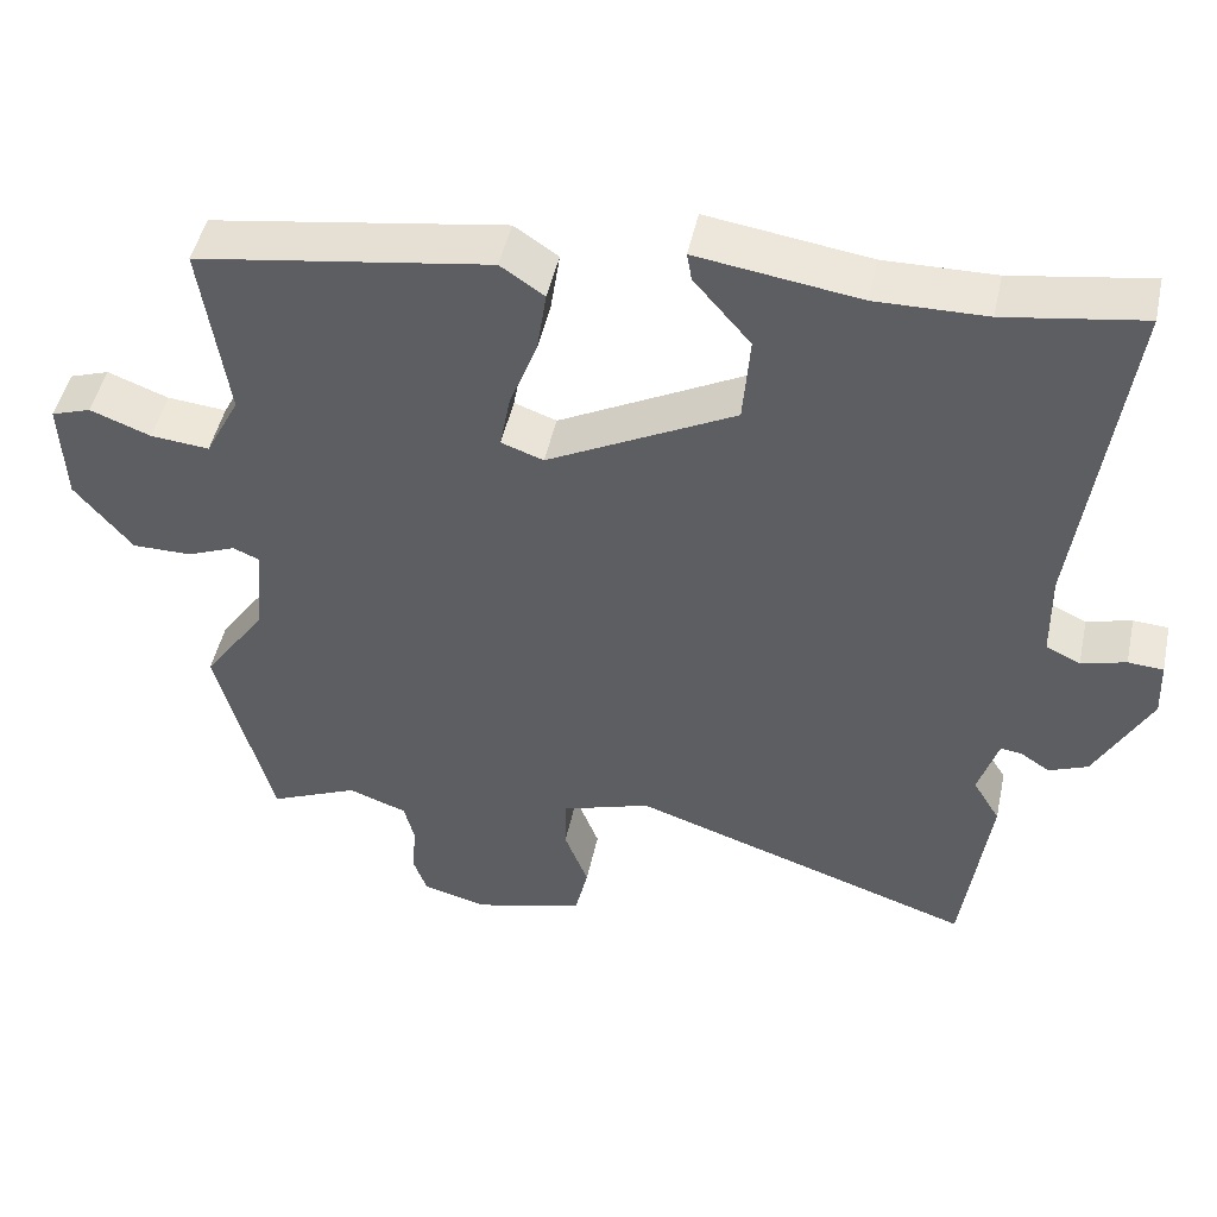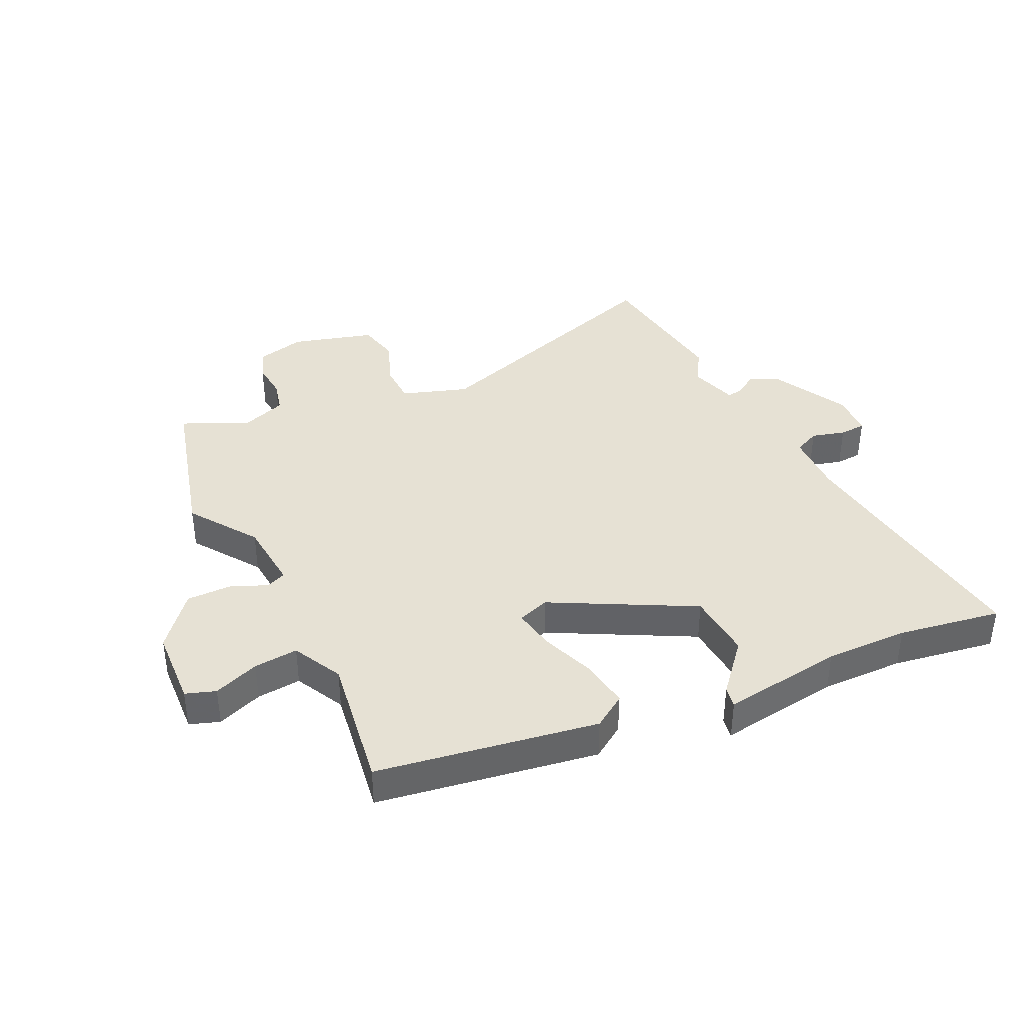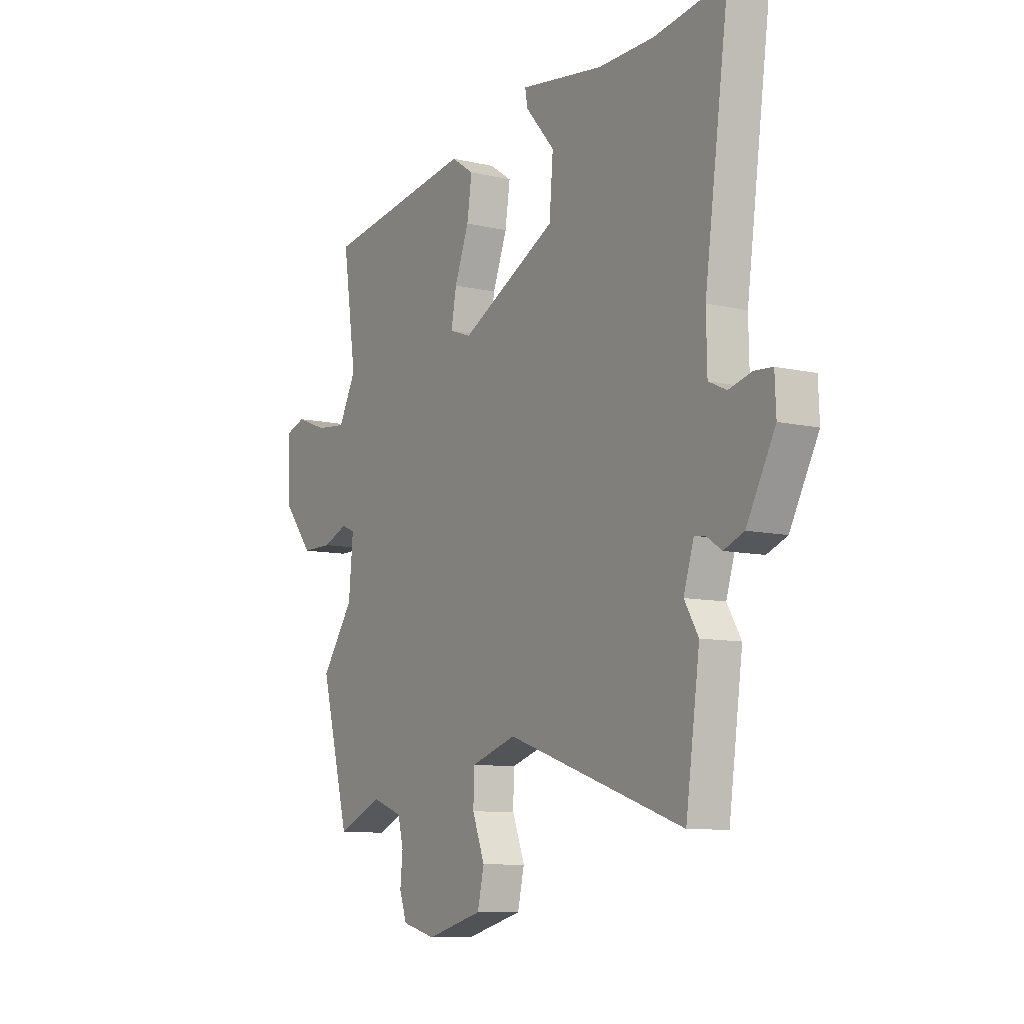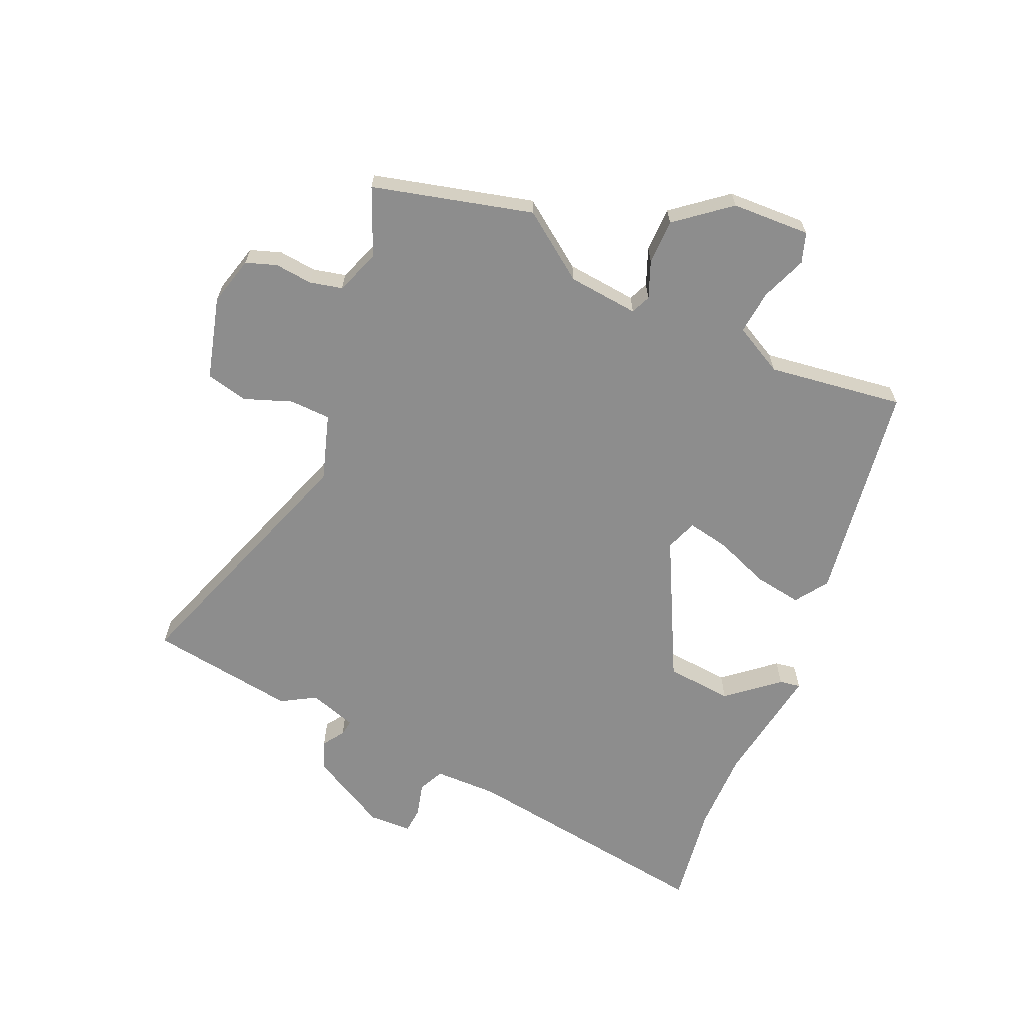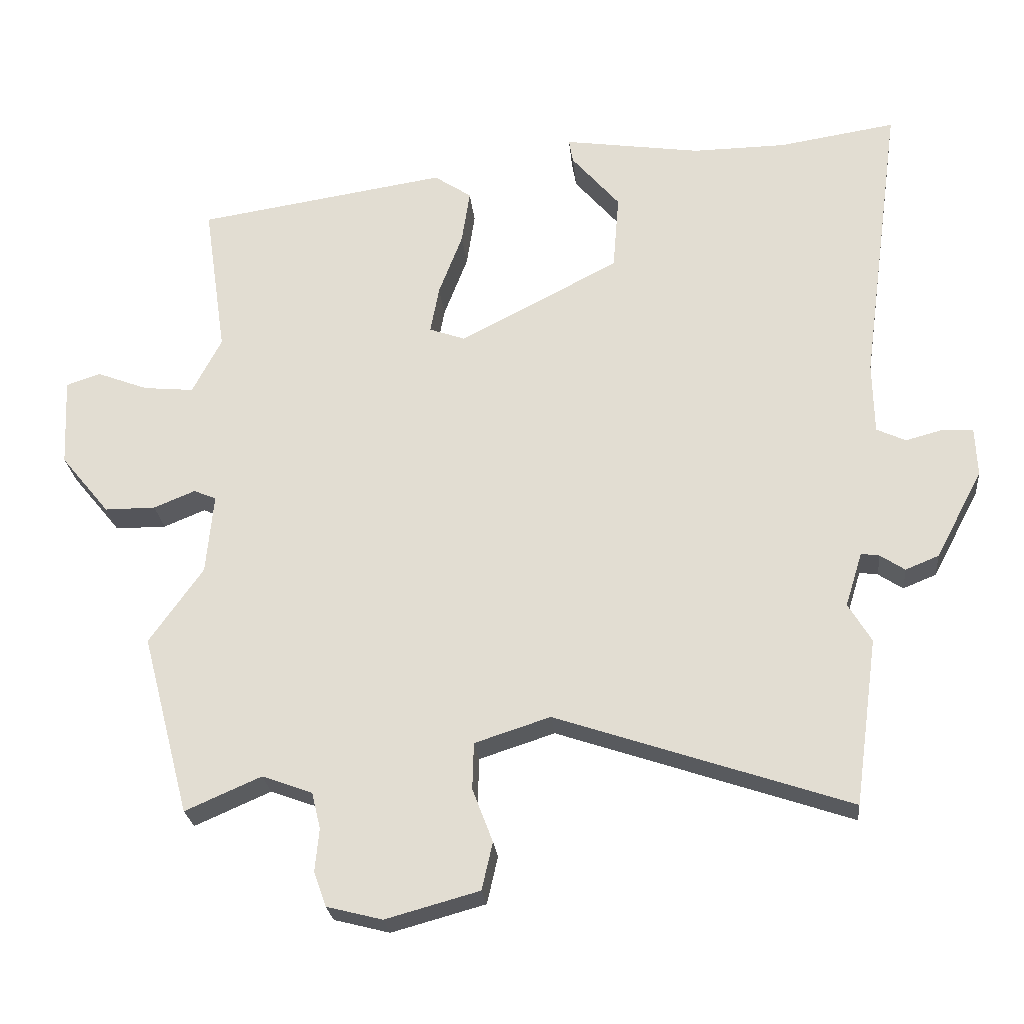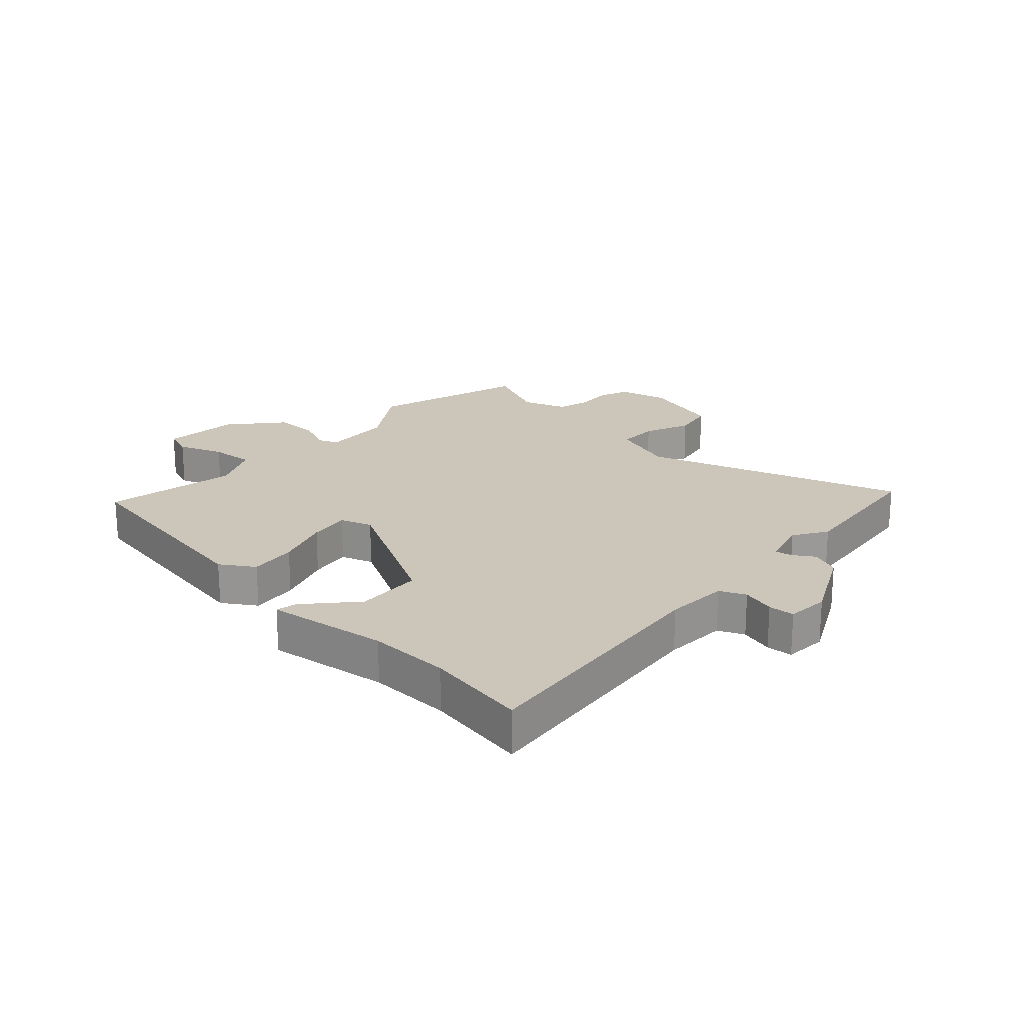
<metadata>
{"format":"obj","ext":"obj","renderer":"f3d","projection":"perspective","resolution":1024,"background":"white","views":[{"elev":47.6,"azim":12.1,"up":"+Z"},{"elev":39.1,"azim":-25.2,"up":"+Y"},{"elev":-9.3,"azim":58.5,"up":"+Z"},{"elev":-64.6,"azim":-114.1,"up":"+Y"},{"elev":-24.9,"azim":5.6,"up":"+Z"},{"elev":20.8,"azim":43.8,"up":"+Y"}]}
</metadata>
<code>
v 0.519 0.07 -0.363
v 0.485 0.07 -0.609
v 0.053 0.07 -0.463
v -0.058 0.07 -0.499
v -0.06 0.07 -0.568
v -0.03 0.07 -0.647
v -0.046 0.07 -0.717
v -0.184 0.07 -0.755
v -0.266 0.07 -0.734
v -0.284 0.07 -0.683
v -0.278 0.07 -0.62
v -0.291 0.07 -0.566
v -0.365 0.07 -0.539
v -0.477 0.07 -0.588
v -0.547 0.07 -0.322
v -0.468 0.07 -0.21
v -0.457 0.07 -0.092
v -0.49 0.07 -0.078
v -0.551 0.07 -0.103
v -0.626 0.07 -0.103
v -0.698 0.07 -0.015
v -0.704 0.07 0.116
v -0.654 0.07 0.133
v -0.578 0.07 0.104
v -0.504 0.07 0.097
v -0.461 0.07 0.18
v -0.494 0.07 0.406
v -0.126 0.07 0.463
v -0.071 0.07 0.426
v -0.083 0.07 0.346
v -0.118 0.07 0.254
v -0.131 0.07 0.184
v -0.078 0.07 0.165
v 0.157 0.07 0.287
v 0.166 0.07 0.399
v 0.095 0.07 0.482
v 0.089 0.07 0.517
v 0.292 0.07 0.487
v 0.43 0.07 0.489
v 0.602 0.07 0.516
v 0.543 0.07 0.082
v 0.545 0.07 -0.024
v 0.588 0.07 -0.044
v 0.644 0.07 -0.029
v 0.688 0.07 -0.032
v 0.691 0.07 -0.104
v 0.622 0.07 -0.234
v 0.573 0.07 -0.254
v 0.537 0.07 -0.23
v 0.51 0.07 -0.226
v 0.485 0.07 -0.306
v 0.519 0 -0.363
v 0.485 0 -0.609
v 0.053 0 -0.463
v -0.058 0 -0.499
v -0.06 0 -0.568
v -0.03 0 -0.647
v -0.046 0 -0.717
v -0.184 0 -0.755
v -0.266 0 -0.734
v -0.284 0 -0.683
v -0.278 0 -0.62
v -0.291 0 -0.566
v -0.365 0 -0.539
v -0.477 0 -0.588
v -0.547 0 -0.322
v -0.468 0 -0.21
v -0.457 0 -0.092
v -0.49 0 -0.078
v -0.551 0 -0.103
v -0.626 0 -0.103
v -0.698 0 -0.015
v -0.704 0 0.116
v -0.654 0 0.133
v -0.578 0 0.104
v -0.504 0 0.097
v -0.461 0 0.18
v -0.494 0 0.406
v -0.126 0 0.463
v -0.071 0 0.426
v -0.083 0 0.346
v -0.118 0 0.254
v -0.131 0 0.184
v -0.078 0 0.165
v 0.157 0 0.287
v 0.166 0 0.399
v 0.095 0 0.482
v 0.089 0 0.517
v 0.292 0 0.487
v 0.43 0 0.489
v 0.602 0 0.516
v 0.543 0 0.082
v 0.545 0 -0.024
v 0.588 0 -0.044
v 0.644 0 -0.029
v 0.688 0 -0.032
v 0.691 0 -0.104
v 0.622 0 -0.234
v 0.573 0 -0.254
v 0.537 0 -0.23
v 0.51 0 -0.226
v 0.485 0 -0.306
f 46 47 48 49
f 46 49 50
f 43 44 45 46
f 42 43 46 50
f 41 42 50 51
f 39 40 41 51
f 35 36 37 38
f 34 35 38 39
f 28 29 30 31
f 26 27 28 31
f 25 26 31 32
f 21 22 23 24
f 21 24 25
f 18 19 20 21
f 18 21 25 32
f 13 14 15 16
f 12 13 16 17
f 8 9 10 11
f 8 11 12
f 5 6 7 8
f 4 5 8 12
f 3 4 12 17
f 51 1 2 3
f 34 39 51 3
f 33 34 3 17
f 17 18 32 33
f 100 99 98 97
f 101 100 97
f 97 96 95 94
f 101 97 94 93
f 102 101 93 92
f 102 92 91 90
f 89 88 87 86
f 90 89 86 85
f 82 81 80 79
f 82 79 78 77
f 83 82 77 76
f 75 74 73 72
f 76 75 72
f 72 71 70 69
f 83 76 72 69
f 67 66 65 64
f 68 67 64 63
f 62 61 60 59
f 63 62 59
f 59 58 57 56
f 63 59 56 55
f 68 63 55 54
f 54 53 52 102
f 54 102 90 85
f 68 54 85 84
f 84 83 69 68
f 1 52 53 2
f 2 53 54 3
f 3 54 55 4
f 4 55 56 5
f 5 56 57 6
f 6 57 58 7
f 7 58 59 8
f 8 59 60 9
f 9 60 61 10
f 10 61 62 11
f 11 62 63 12
f 12 63 64 13
f 13 64 65 14
f 14 65 66 15
f 15 66 67 16
f 16 67 68 17
f 17 68 69 18
f 18 69 70 19
f 19 70 71 20
f 20 71 72 21
f 21 72 73 22
f 22 73 74 23
f 23 74 75 24
f 24 75 76 25
f 25 76 77 26
f 26 77 78 27
f 27 78 79 28
f 28 79 80 29
f 29 80 81 30
f 30 81 82 31
f 31 82 83 32
f 32 83 84 33
f 33 84 85 34
f 34 85 86 35
f 35 86 87 36
f 36 87 88 37
f 37 88 89 38
f 38 89 90 39
f 39 90 91 40
f 40 91 92 41
f 41 92 93 42
f 42 93 94 43
f 43 94 95 44
f 44 95 96 45
f 45 96 97 46
f 46 97 98 47
f 47 98 99 48
f 48 99 100 49
f 49 100 101 50
f 50 101 102 51
f 51 102 52 1

</code>
